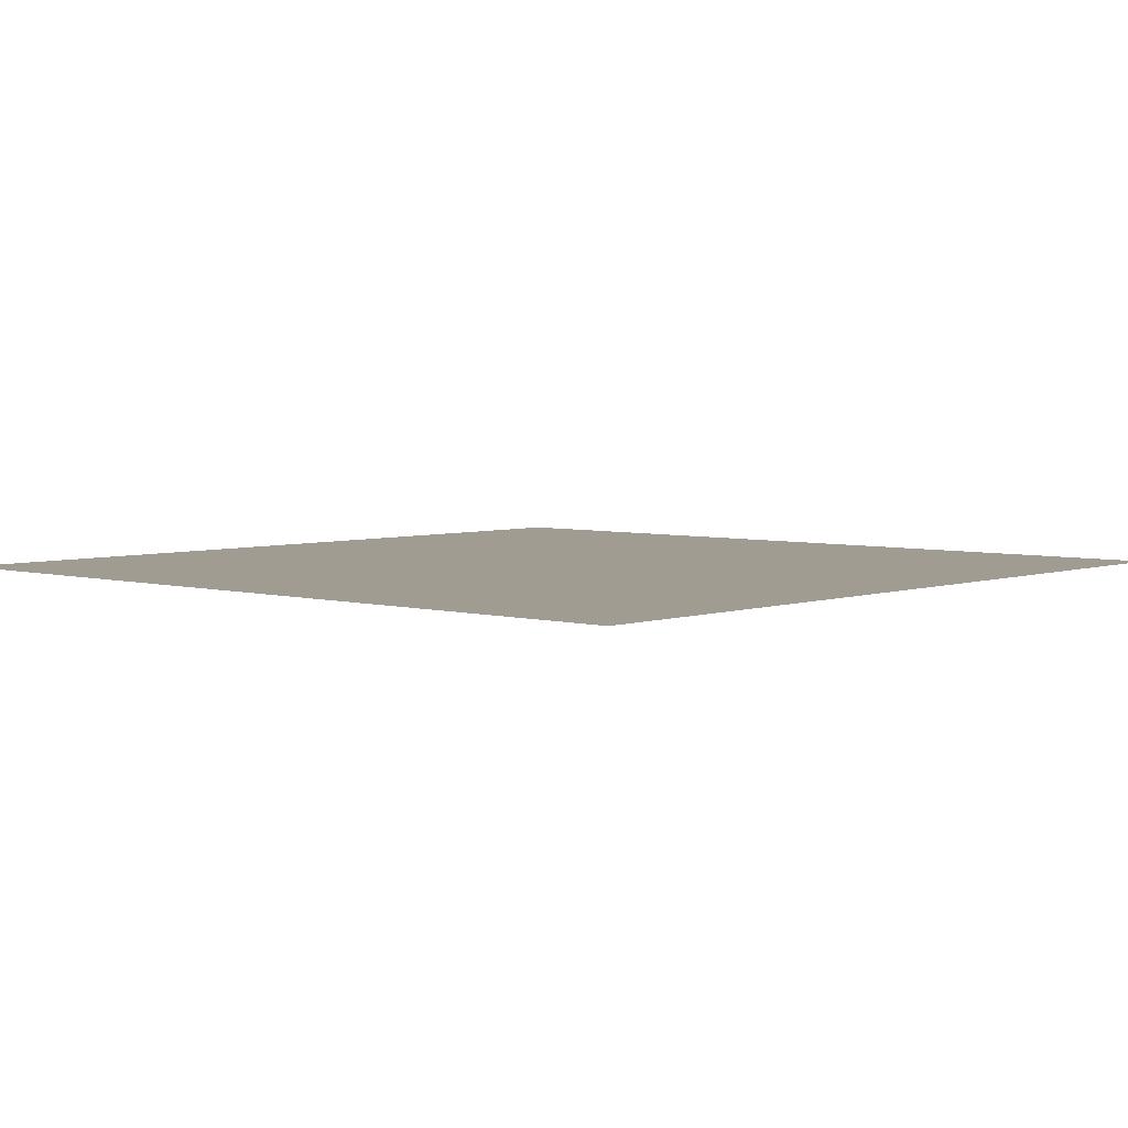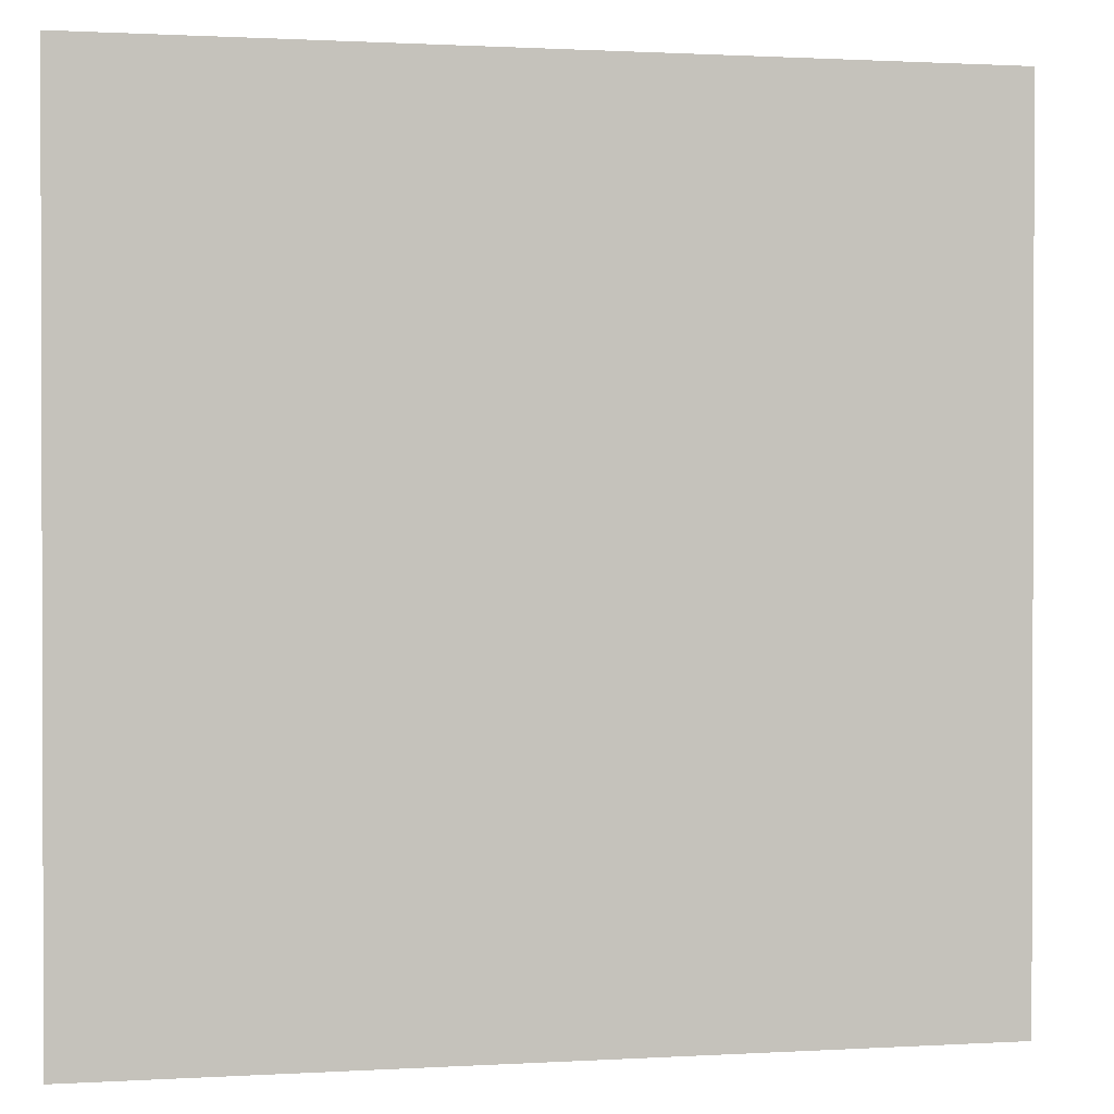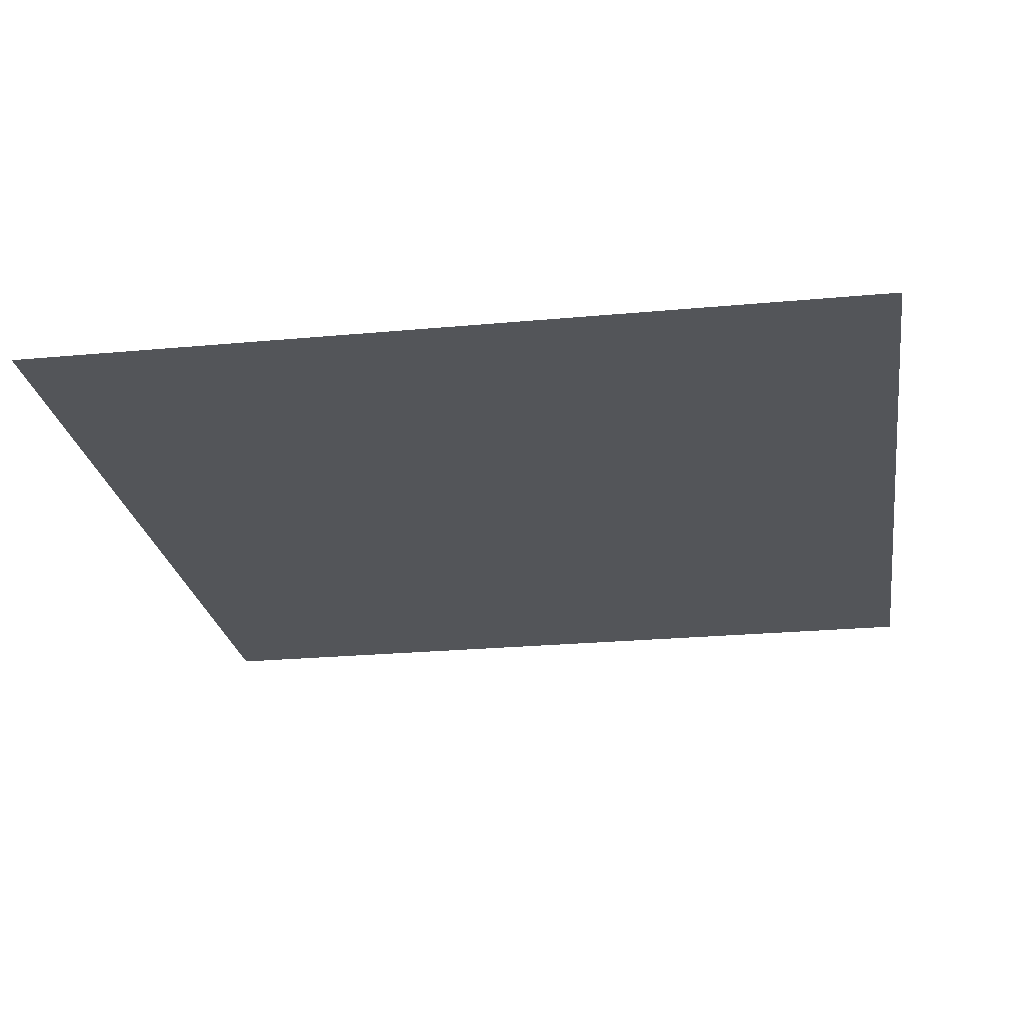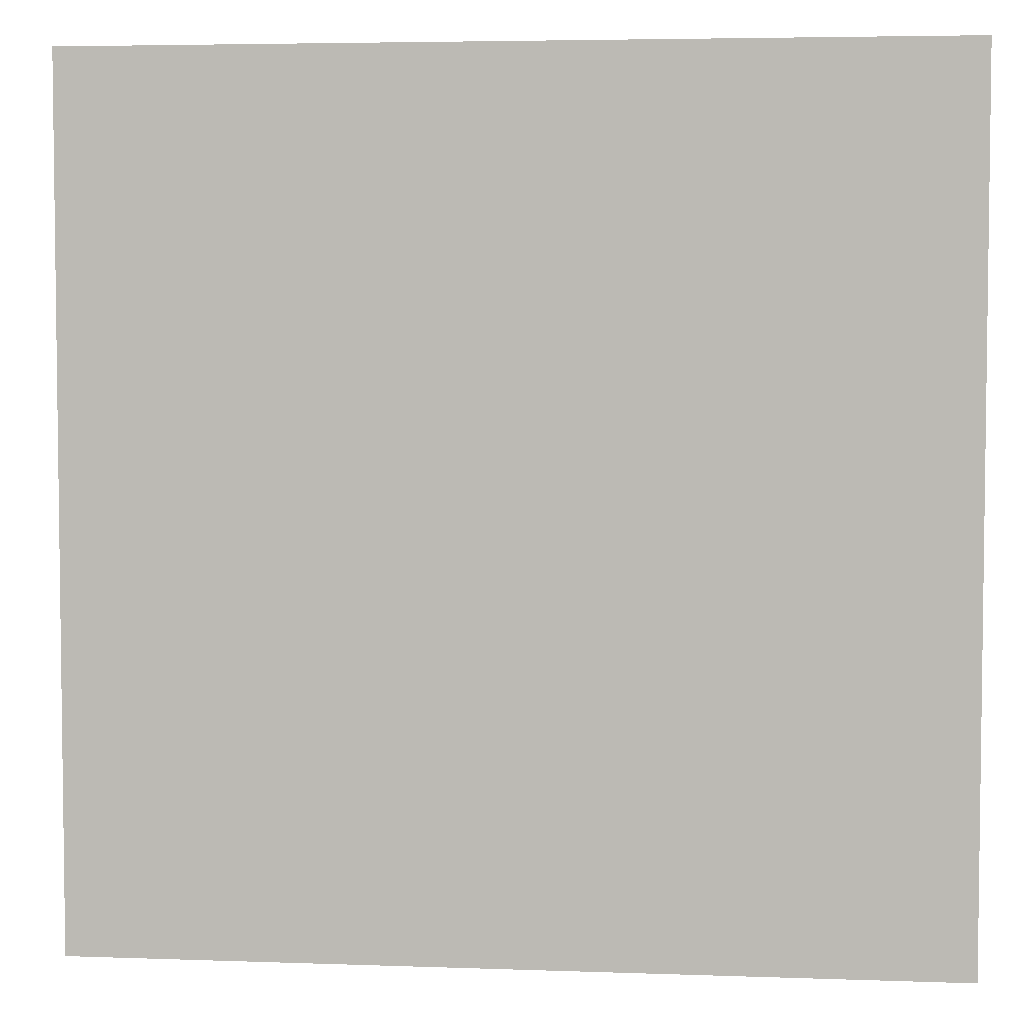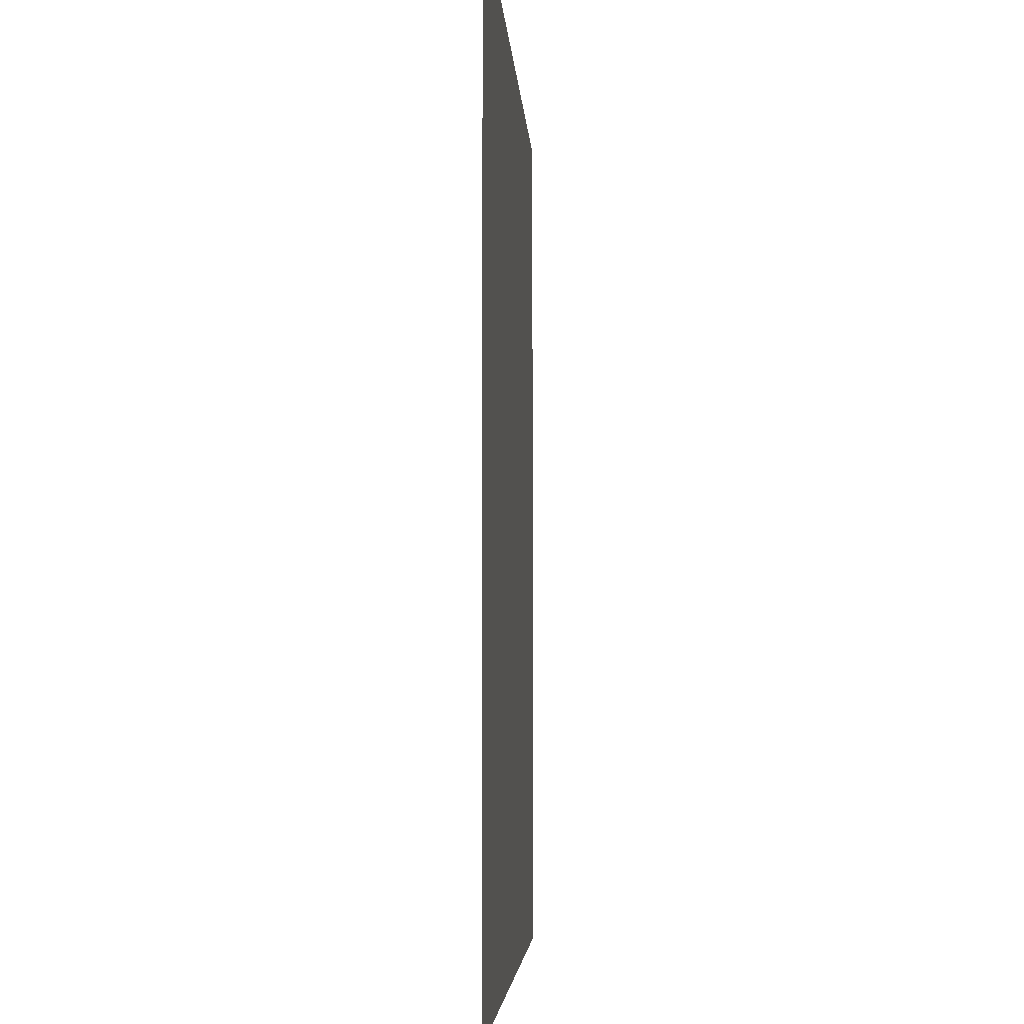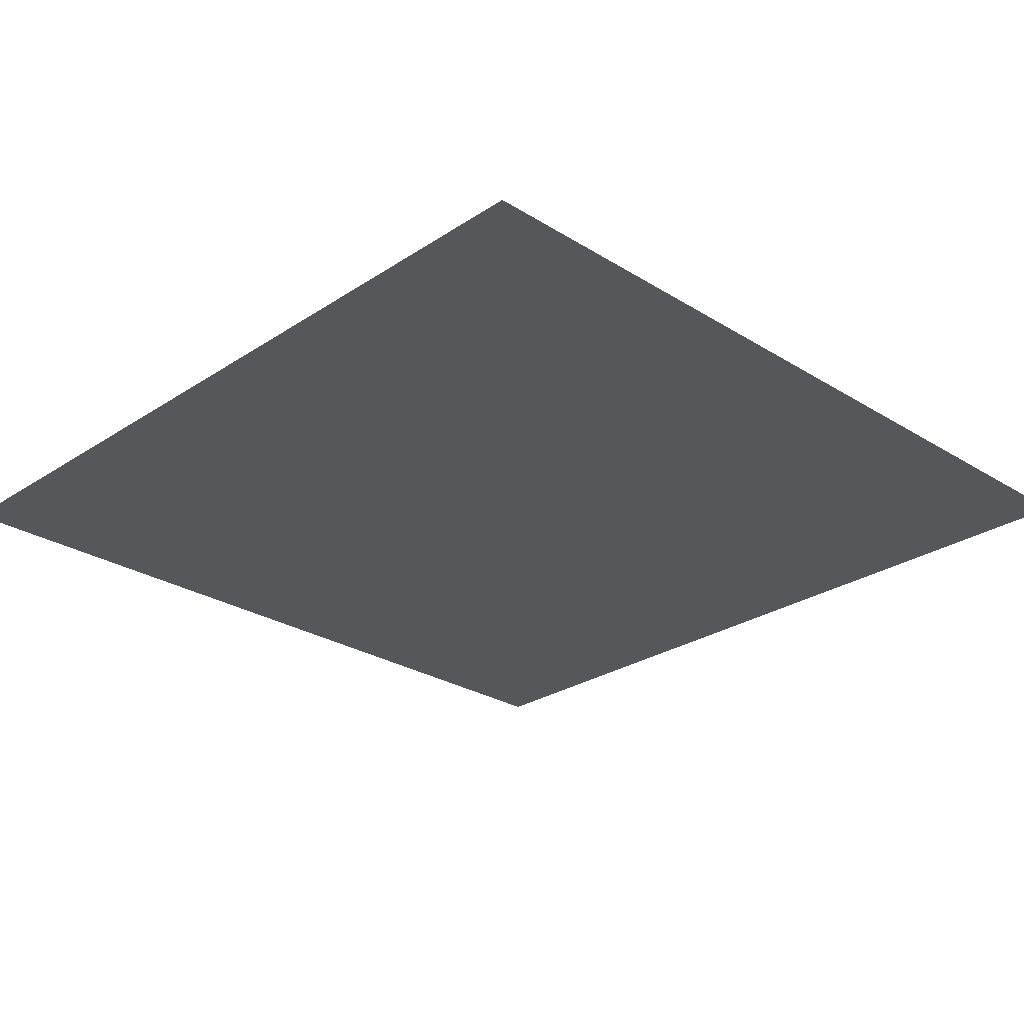
<metadata>
{"format":"obj","ext":"obj","renderer":"f3d","projection":"perspective","resolution":1024,"background":"white","views":[{"elev":4.5,"azim":41.8,"up":"+Z"},{"elev":1.0,"azim":-12.4,"up":"+Y"},{"elev":-24.4,"azim":-81.3,"up":"+Z"},{"elev":4.6,"azim":-173.4,"up":"+Y"},{"elev":-4.2,"azim":-87.0,"up":"+Y"},{"elev":-26.7,"azim":-134.2,"up":"+Z"}]}
</metadata>
<code>
o model_7
v 156.3 -156.3 0
v 156.3 156.3 0
v -156.3 -156.3 0
v -156.3 156.3 0
f 1 2 3
f 2 4 3

</code>
